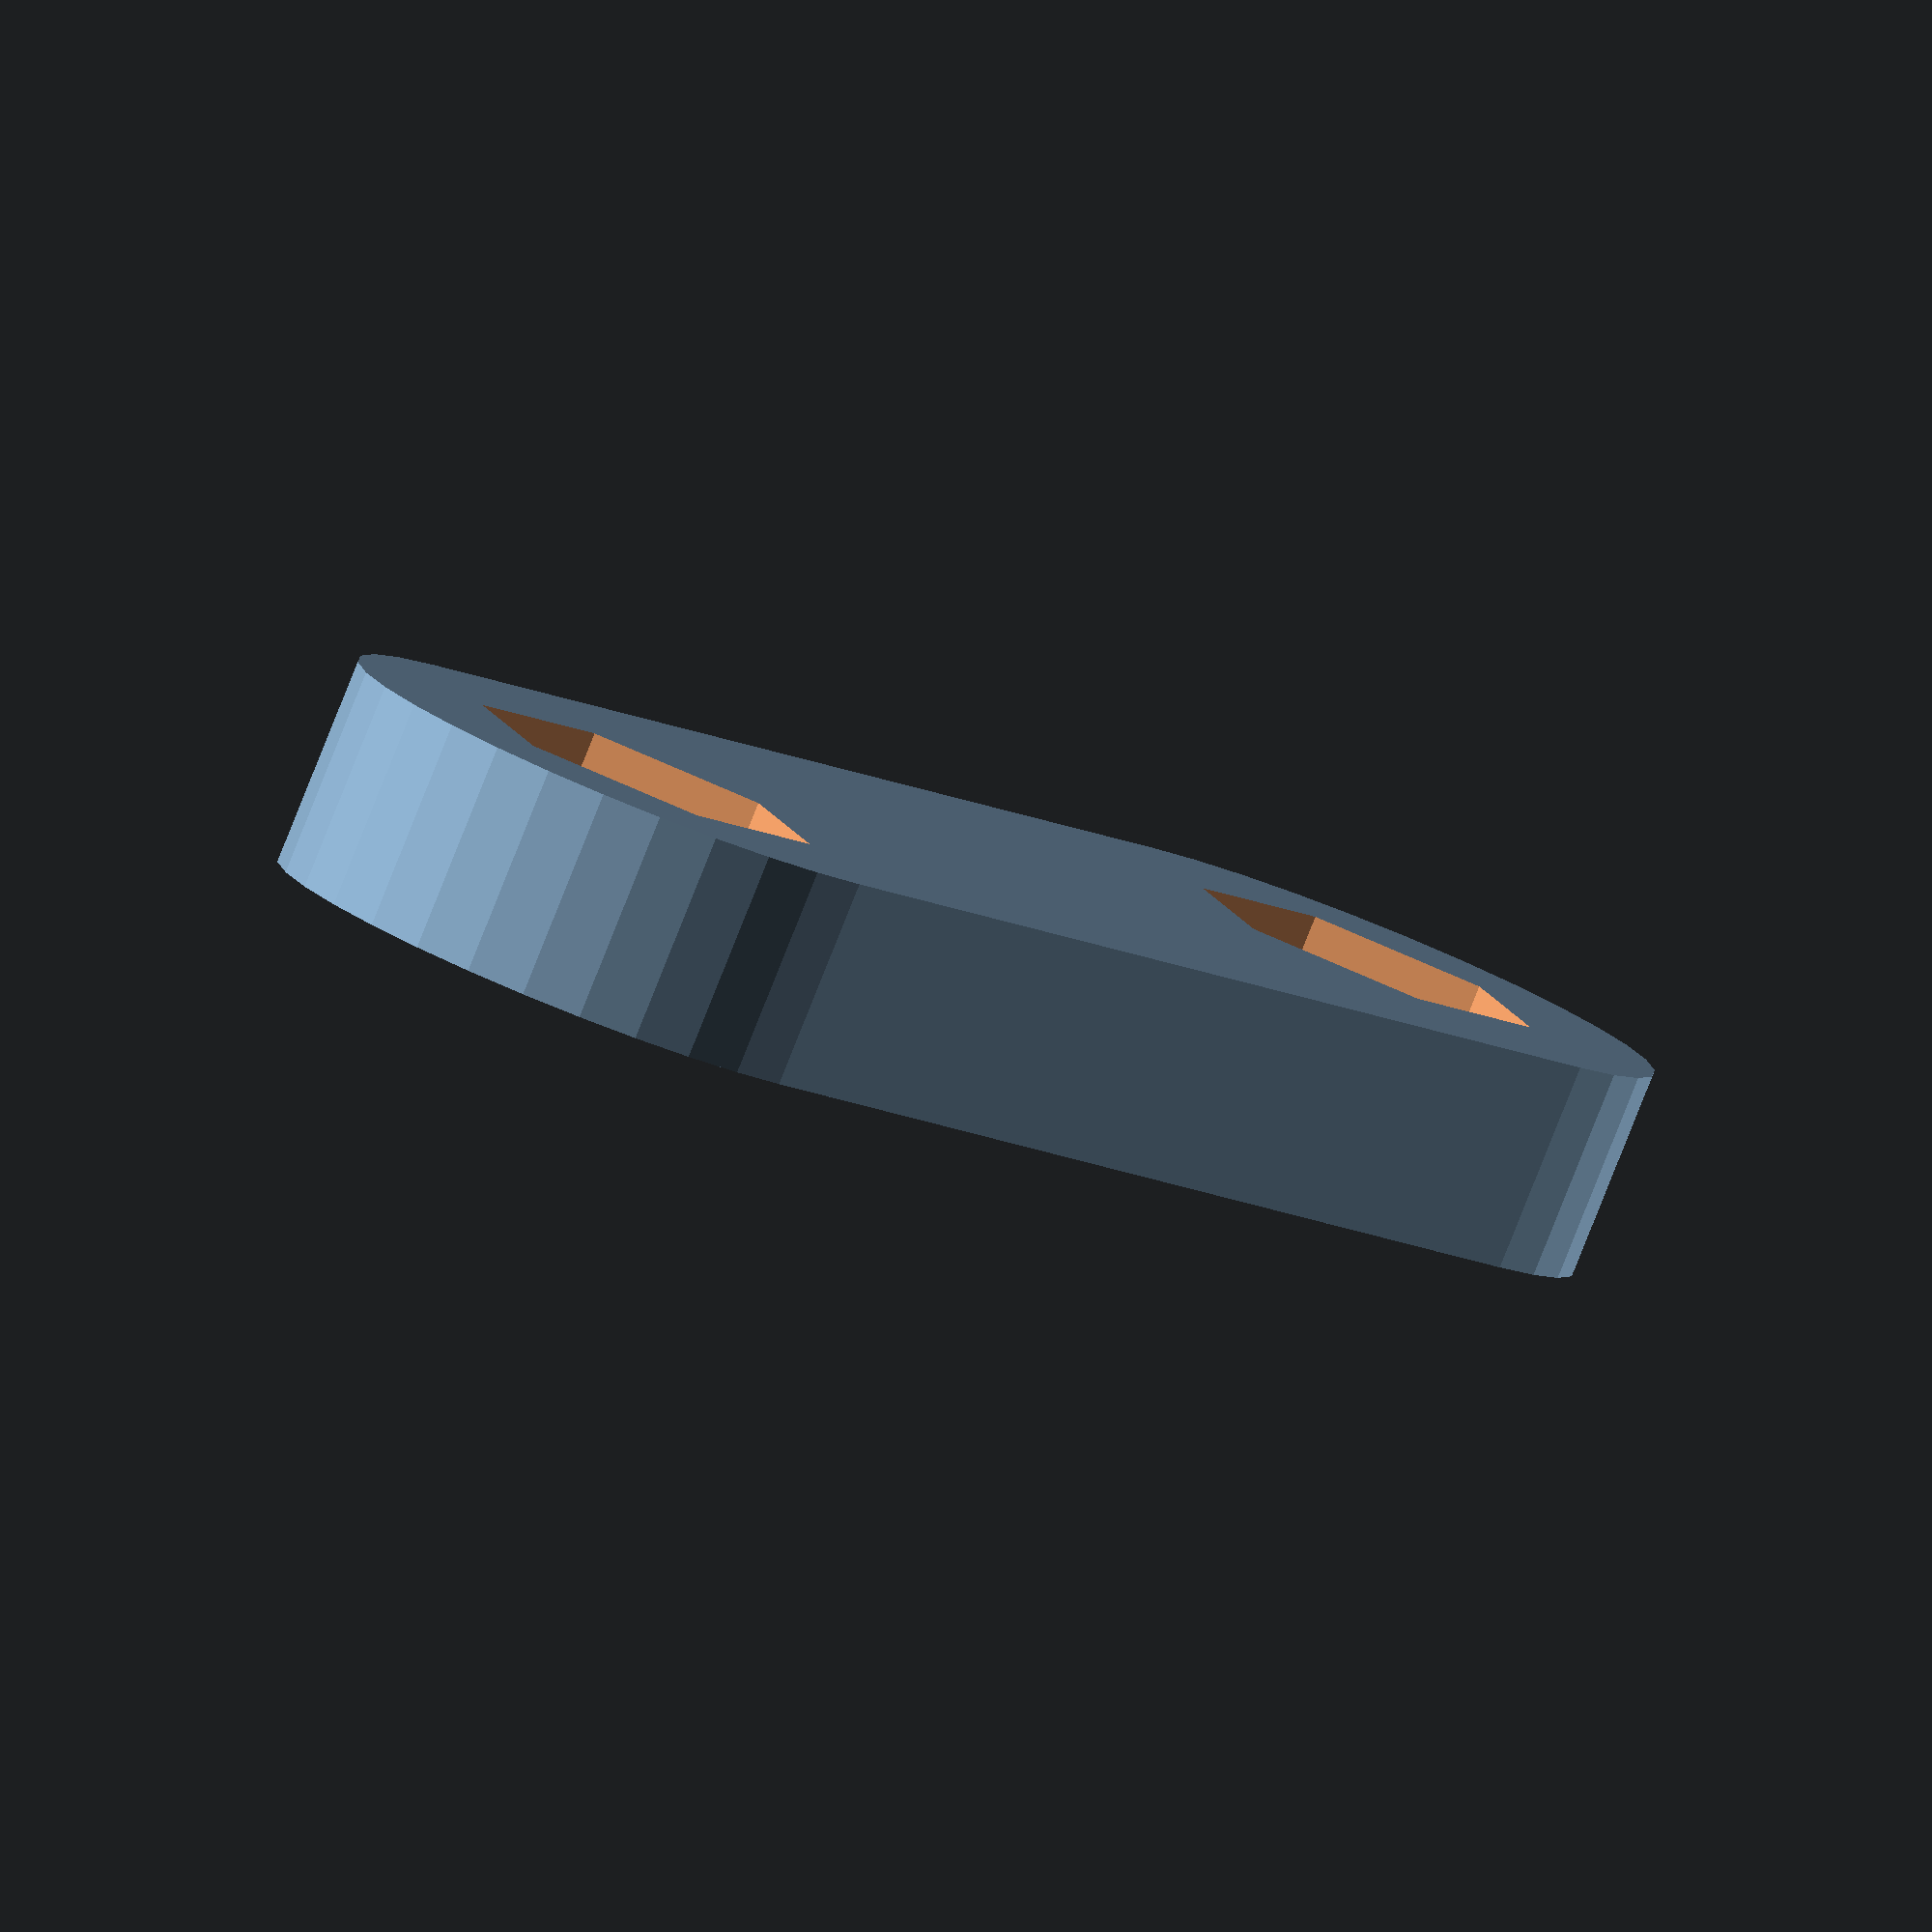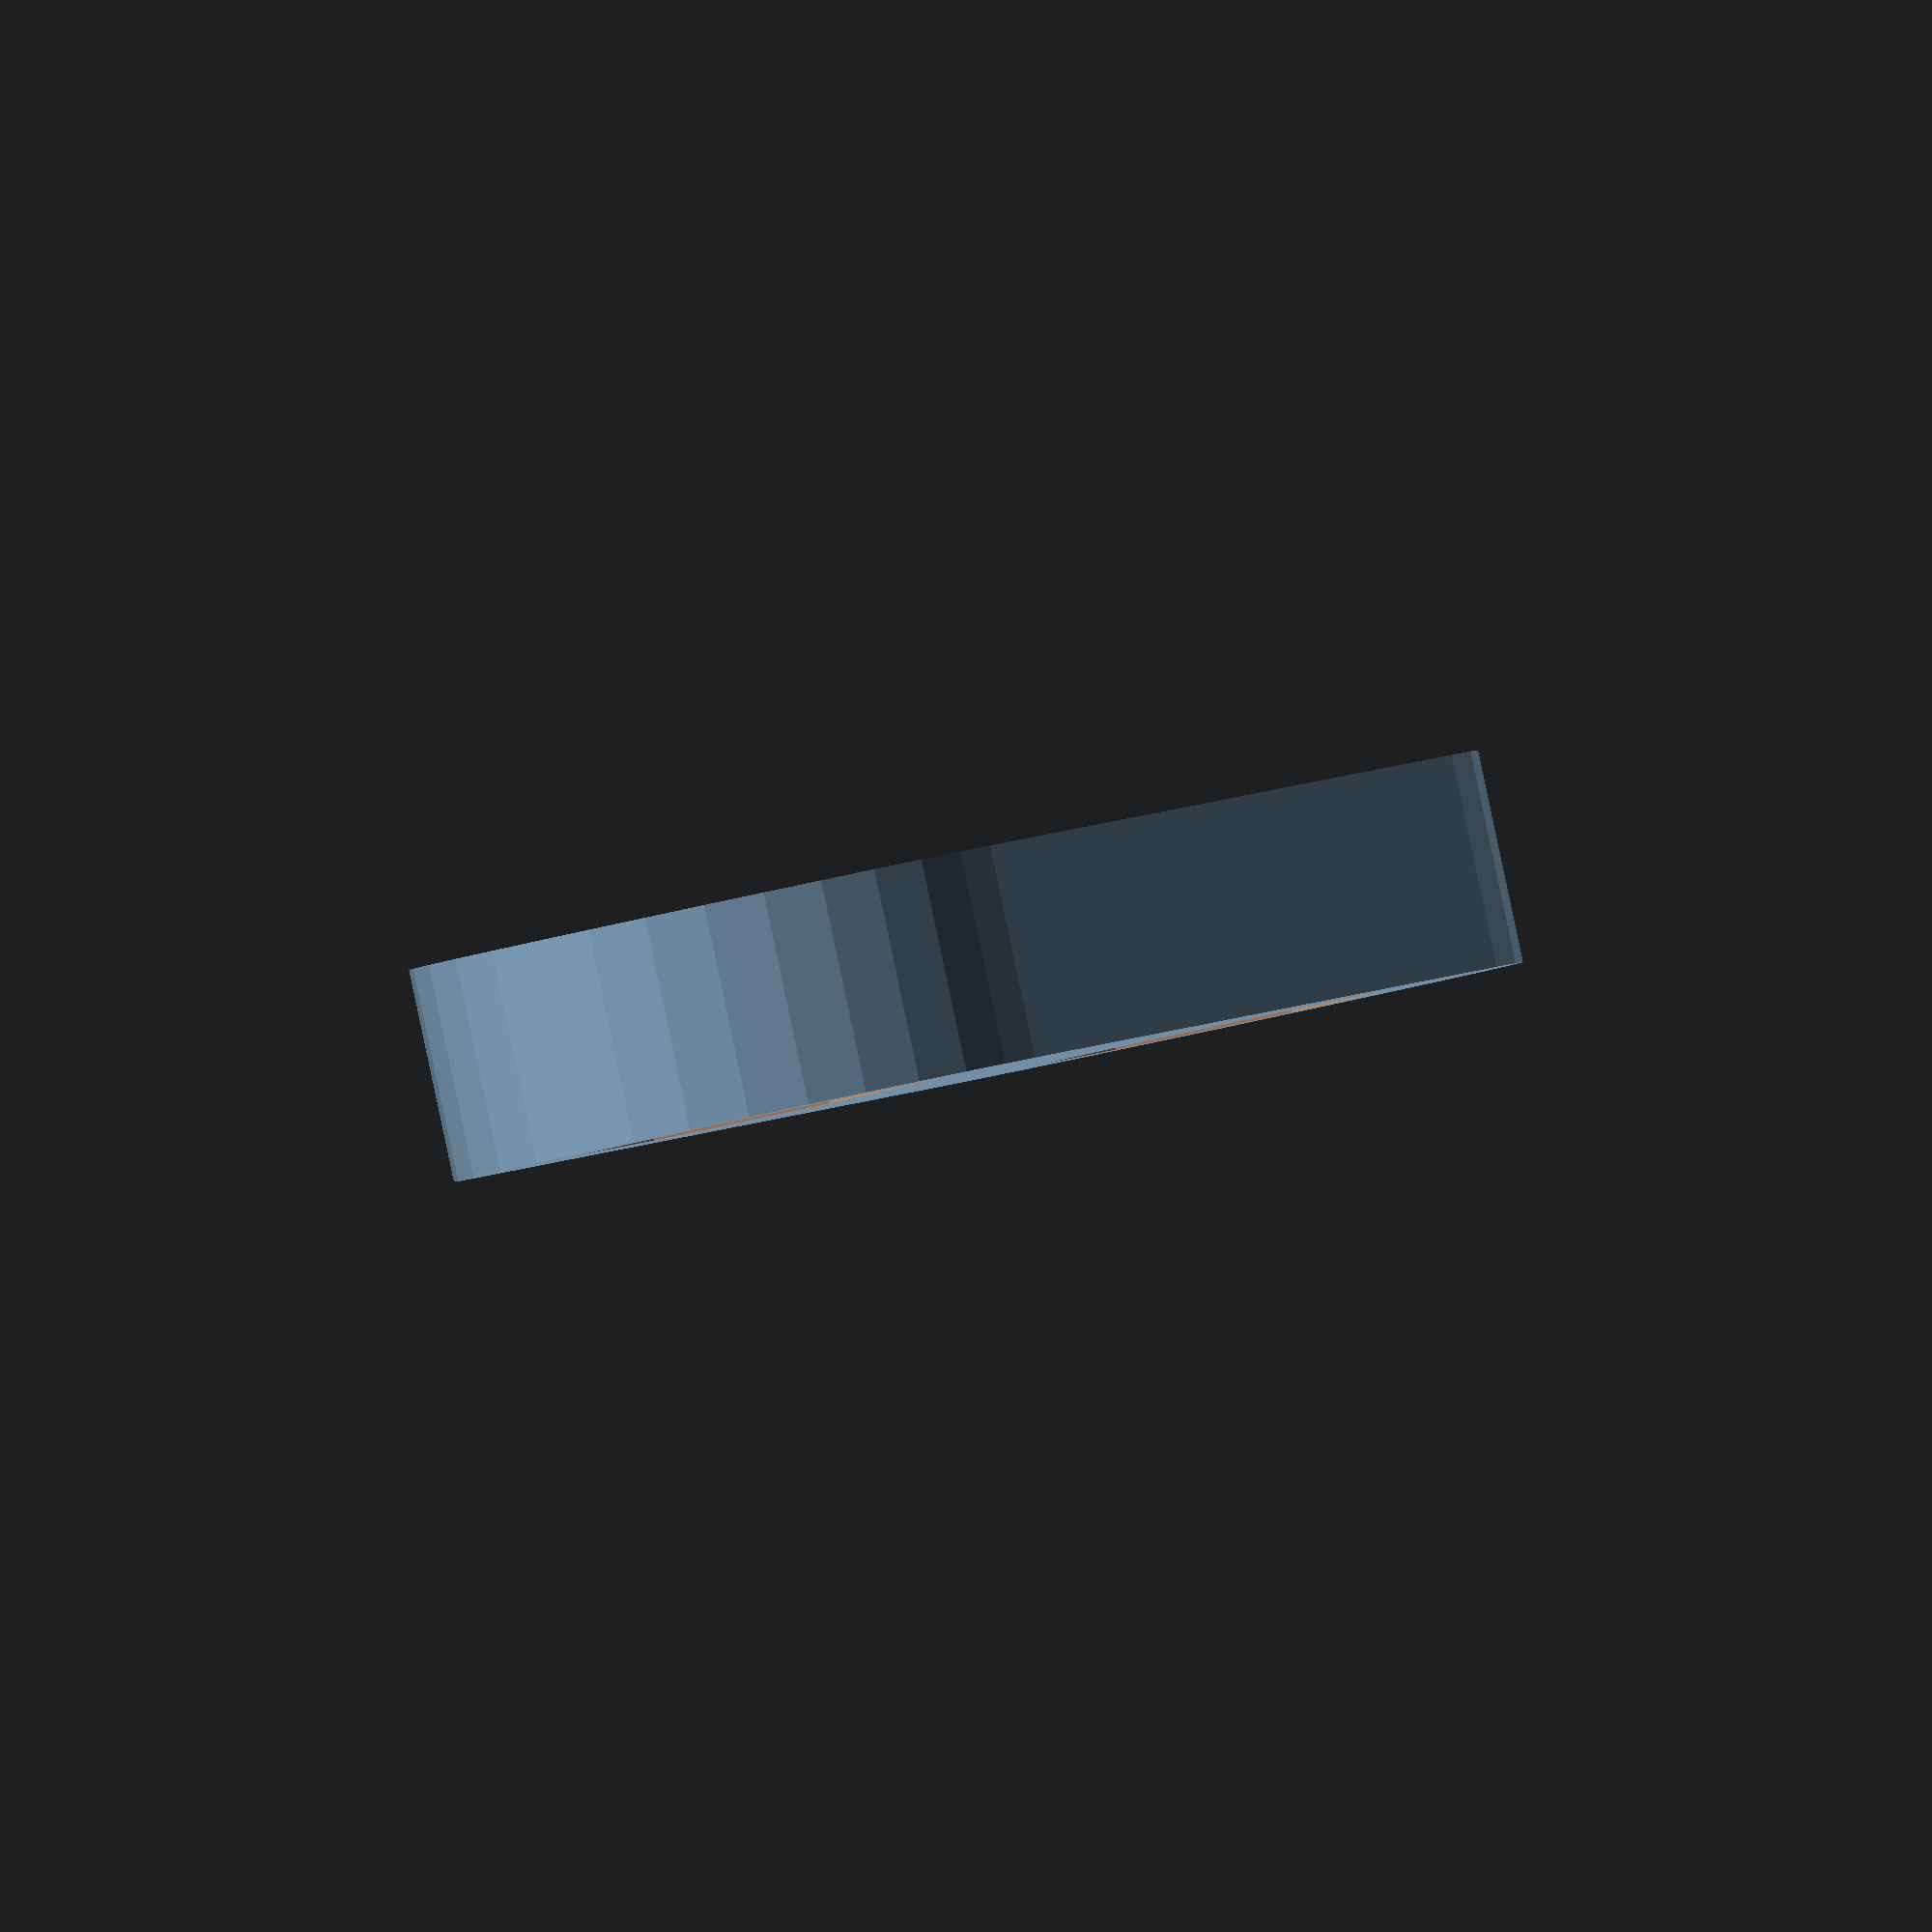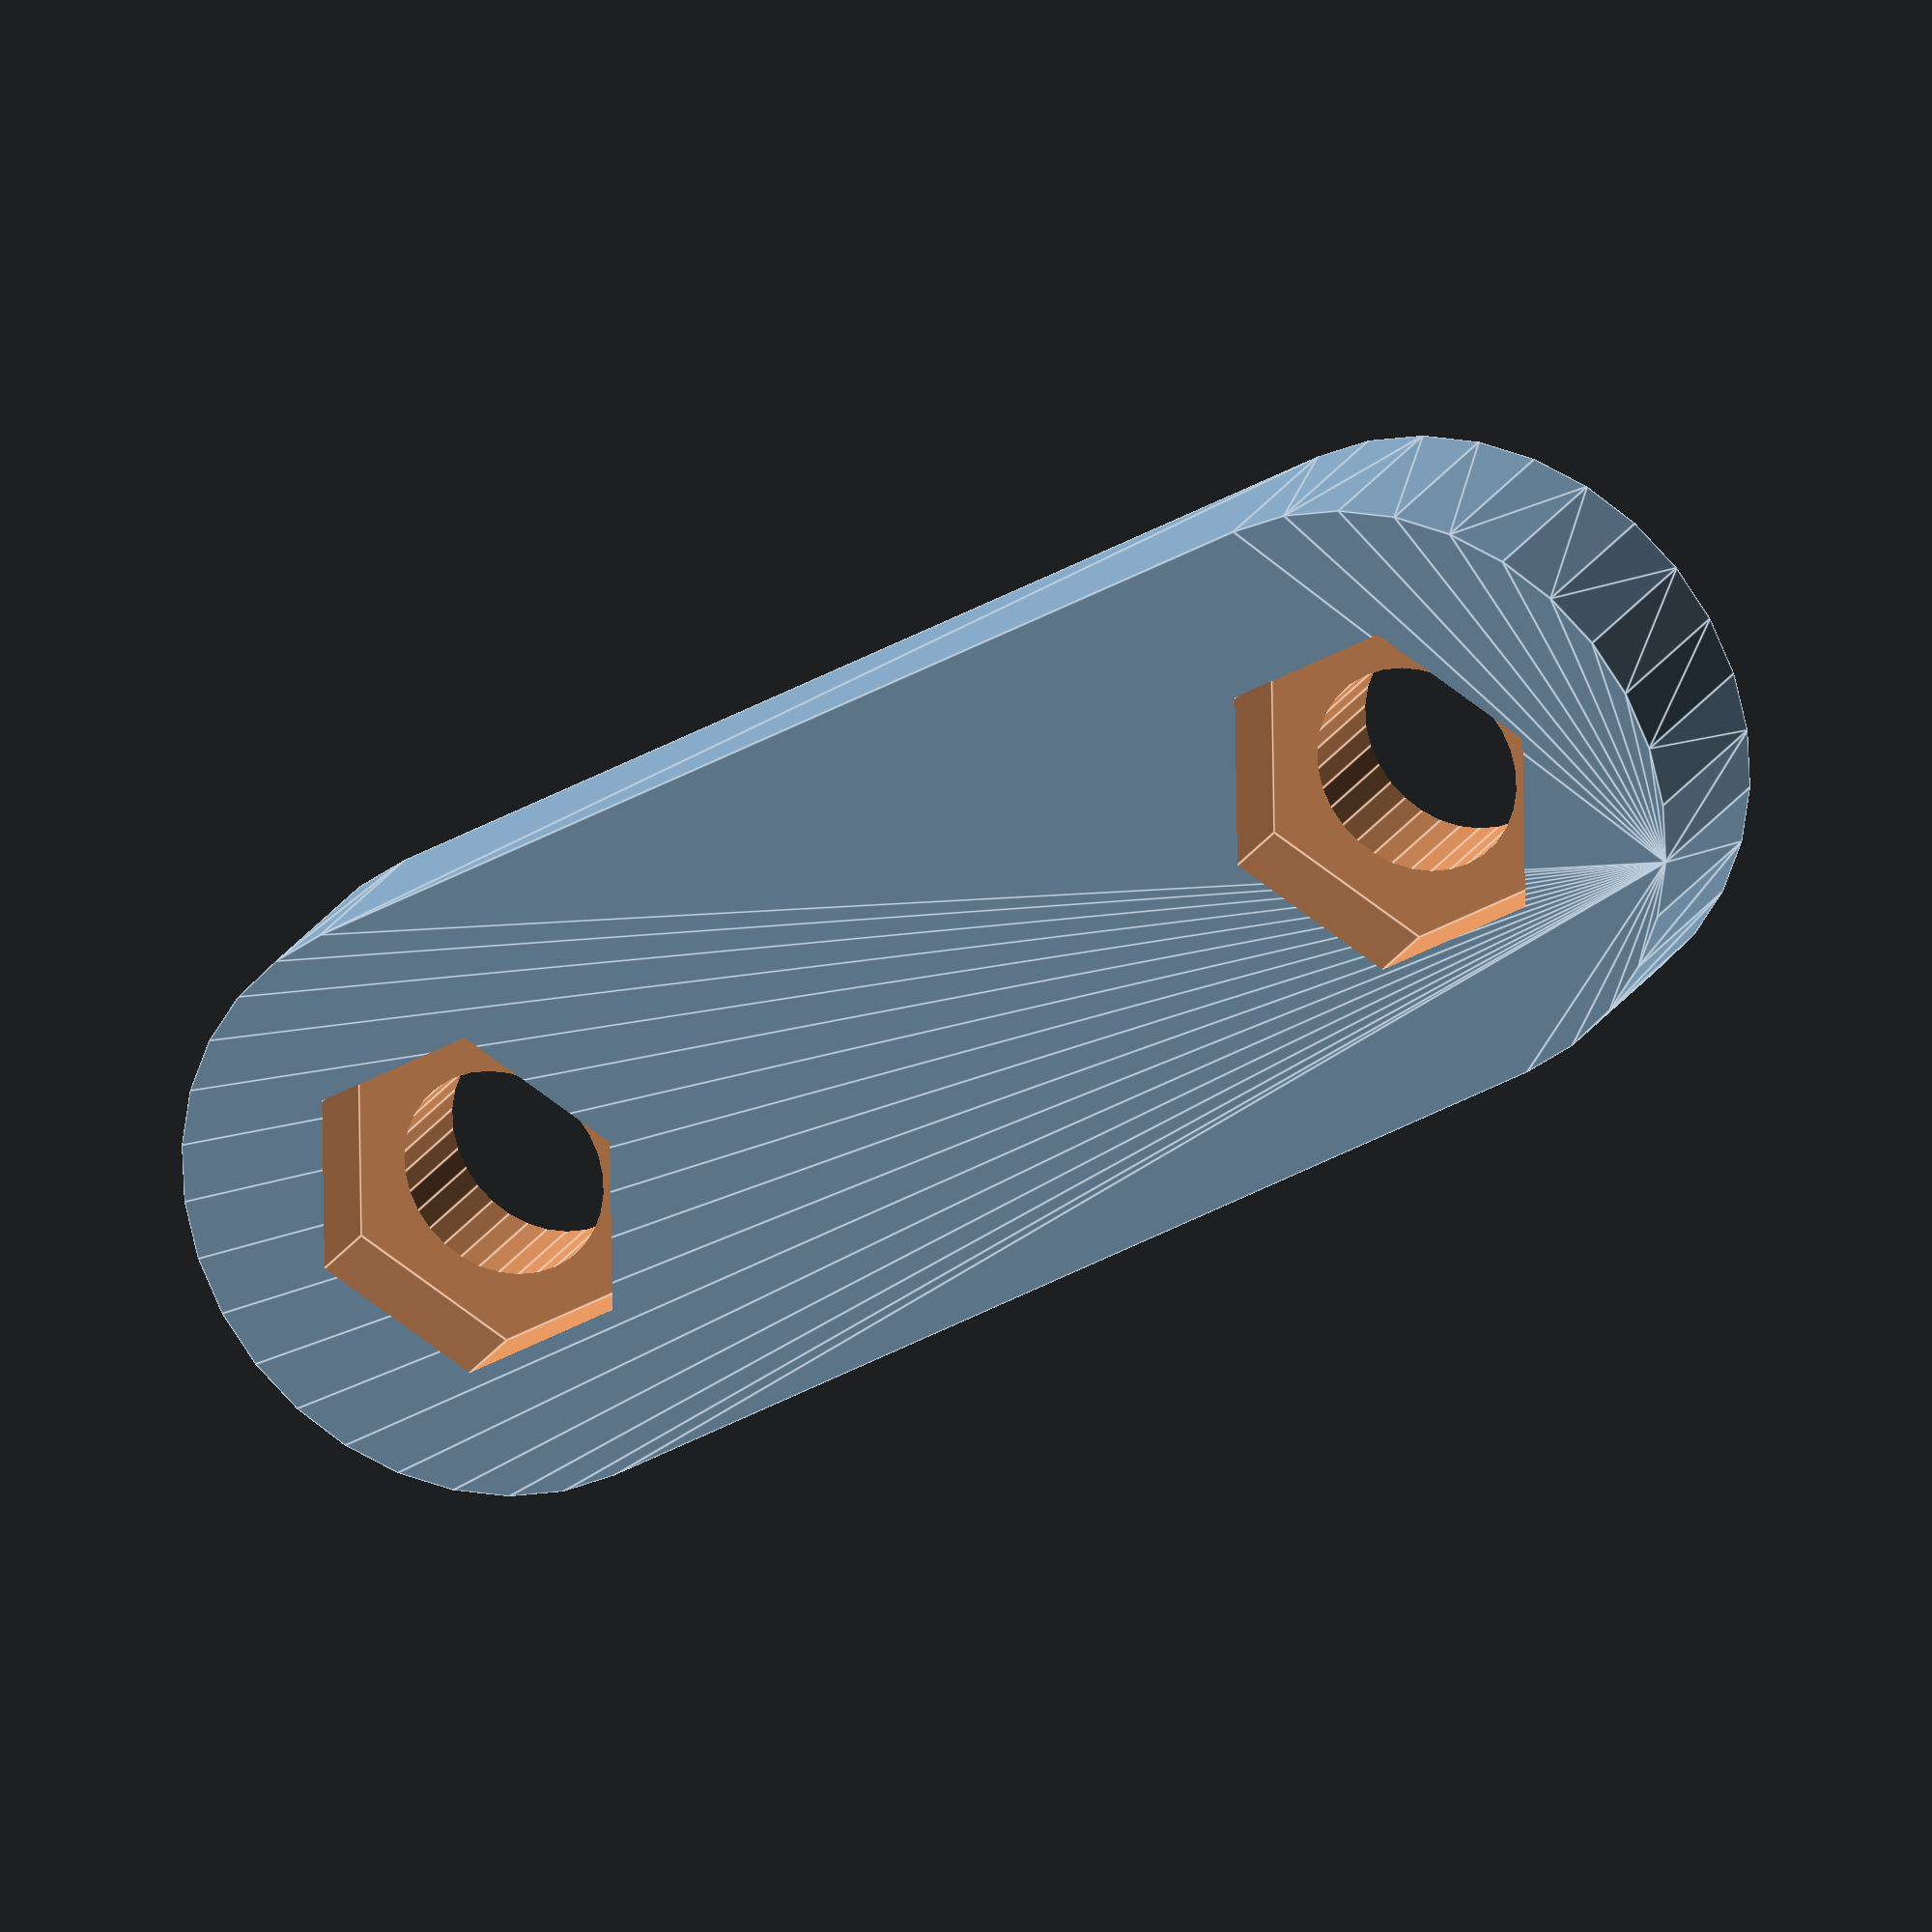
<openscad>
/*
difference() {
    union() {
        cylinder(d=5+0.6+3, h=5+0.6+4, $fn=32, center=true);
        translate([0,0,-4+0.2])
        hull() {
            translate([-8,0,0])
                cylinder(d=5+0.6+3, h=2, $fn=32, center=true);
            translate([8,0,0])
                cylinder(d=5+0.6+3, h=2, $fn=32, center=true);
        }
    }
    translate([0,0,-1])
        cylinder(d=5+0.6, h=5+0.6+2+0.01, $fn=32, center=true);
    
    translate([-8,0,0])
        cylinder(d=3, h=10, $fn=32, center=true);
    translate([8,0,0])
        cylinder(d=3, h=10, $fn=32, center=true);
    
}
*/
translate([0,0,-1])
difference() {
    translate([0,0,-6+0.2])
        hull() {
            translate([-8,0,0])
                cylinder(d=5+0.6+3, h=3, $fn=32, center=true);
            translate([8,0,0])
                cylinder(d=5+0.6+3, h=3, $fn=32, center=true);
        }

    translate([-8,0,0])
        cylinder(d=3, h=20, $fn=32, center=true);
    translate([8,0,0])
        cylinder(d=3, h=20, $fn=32, center=true);

    translate([-8,0,-7])
        cylinder(d=5, h=2, $fn=6, center=true);
    translate([8,0,-7])
        cylinder(d=5, h=2, $fn=6, center=true);

}

</openscad>
<views>
elev=83.1 azim=47.8 roll=158.2 proj=o view=wireframe
elev=270.4 azim=114.1 roll=168.0 proj=o view=wireframe
elev=337.8 azim=210.9 roll=203.0 proj=o view=edges
</views>
